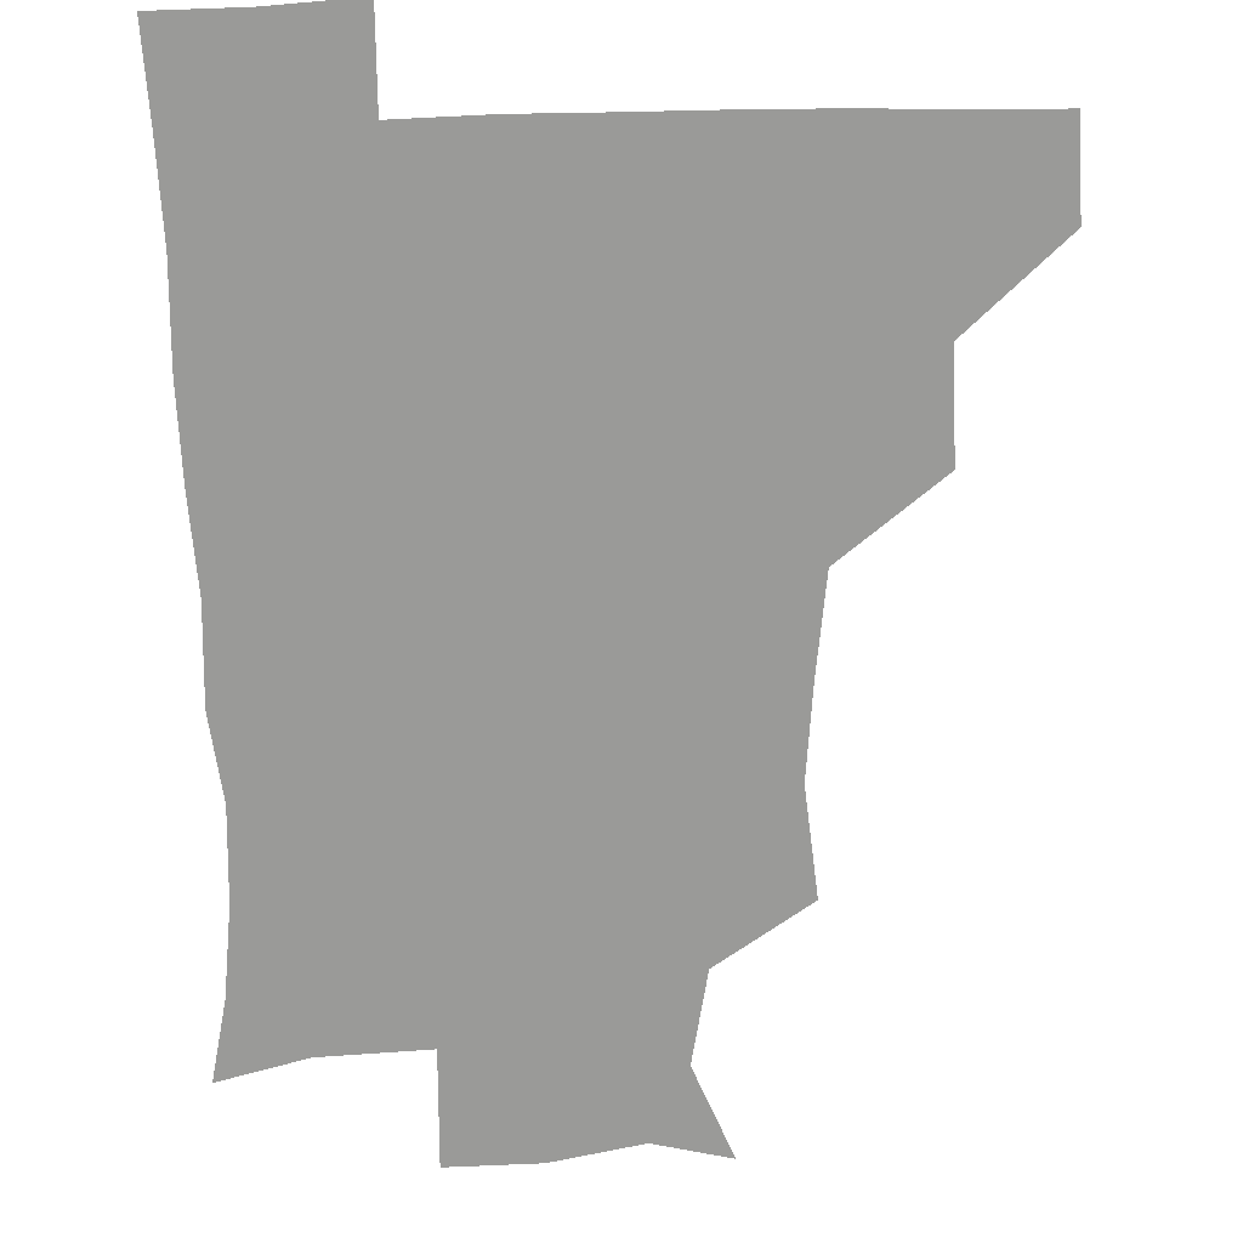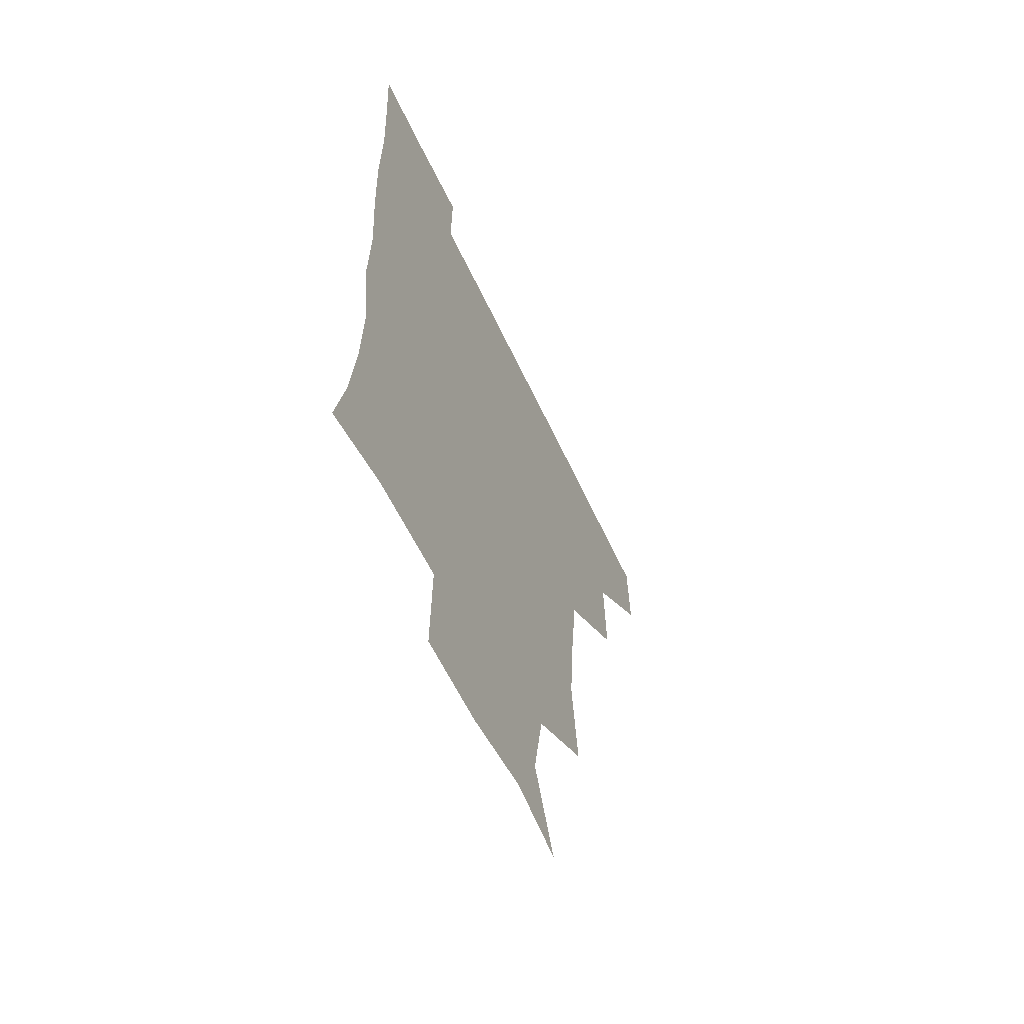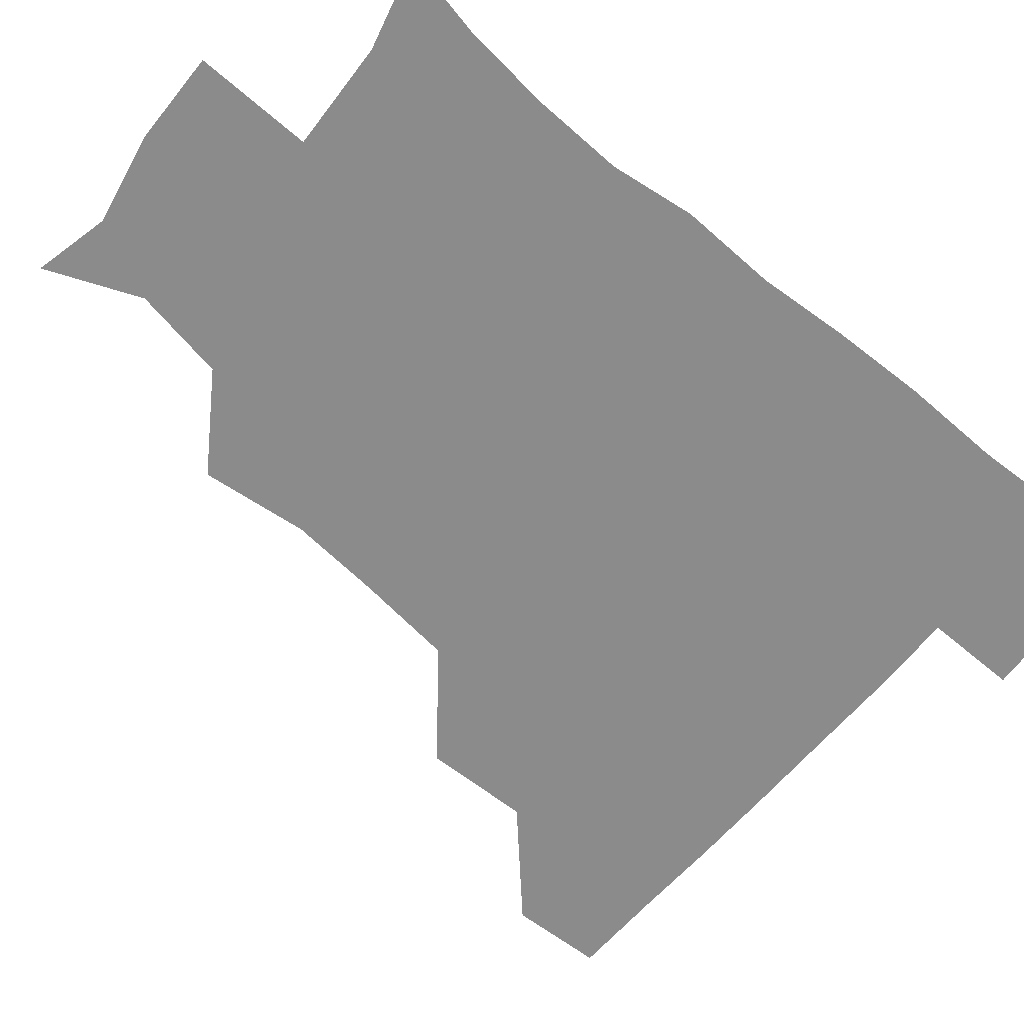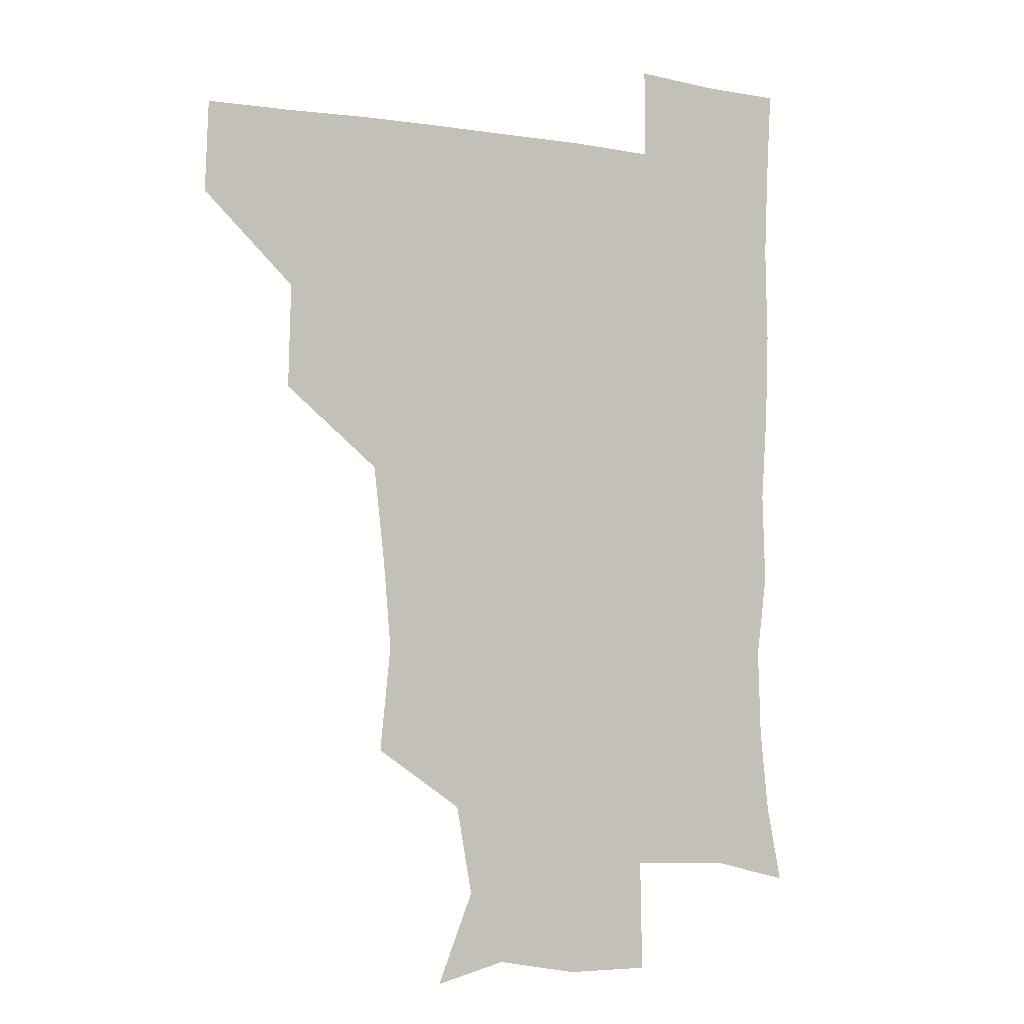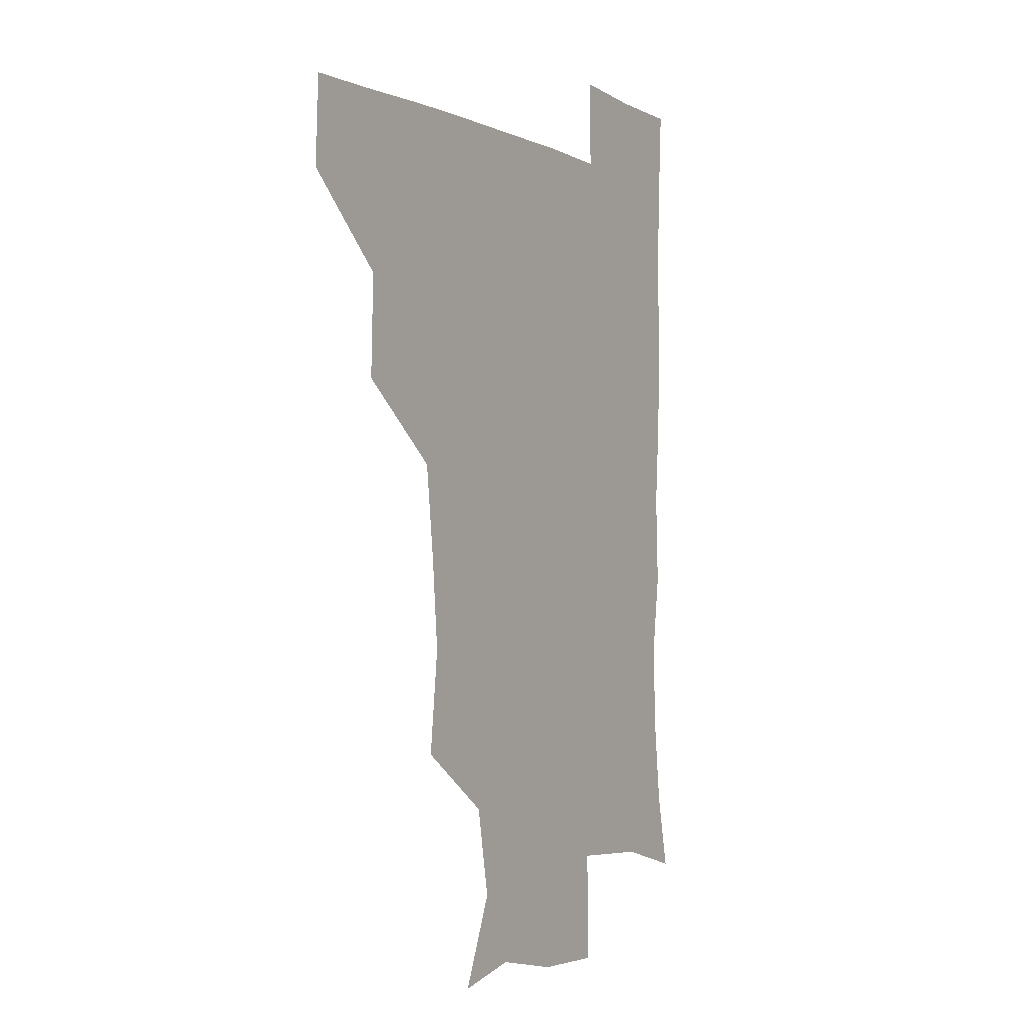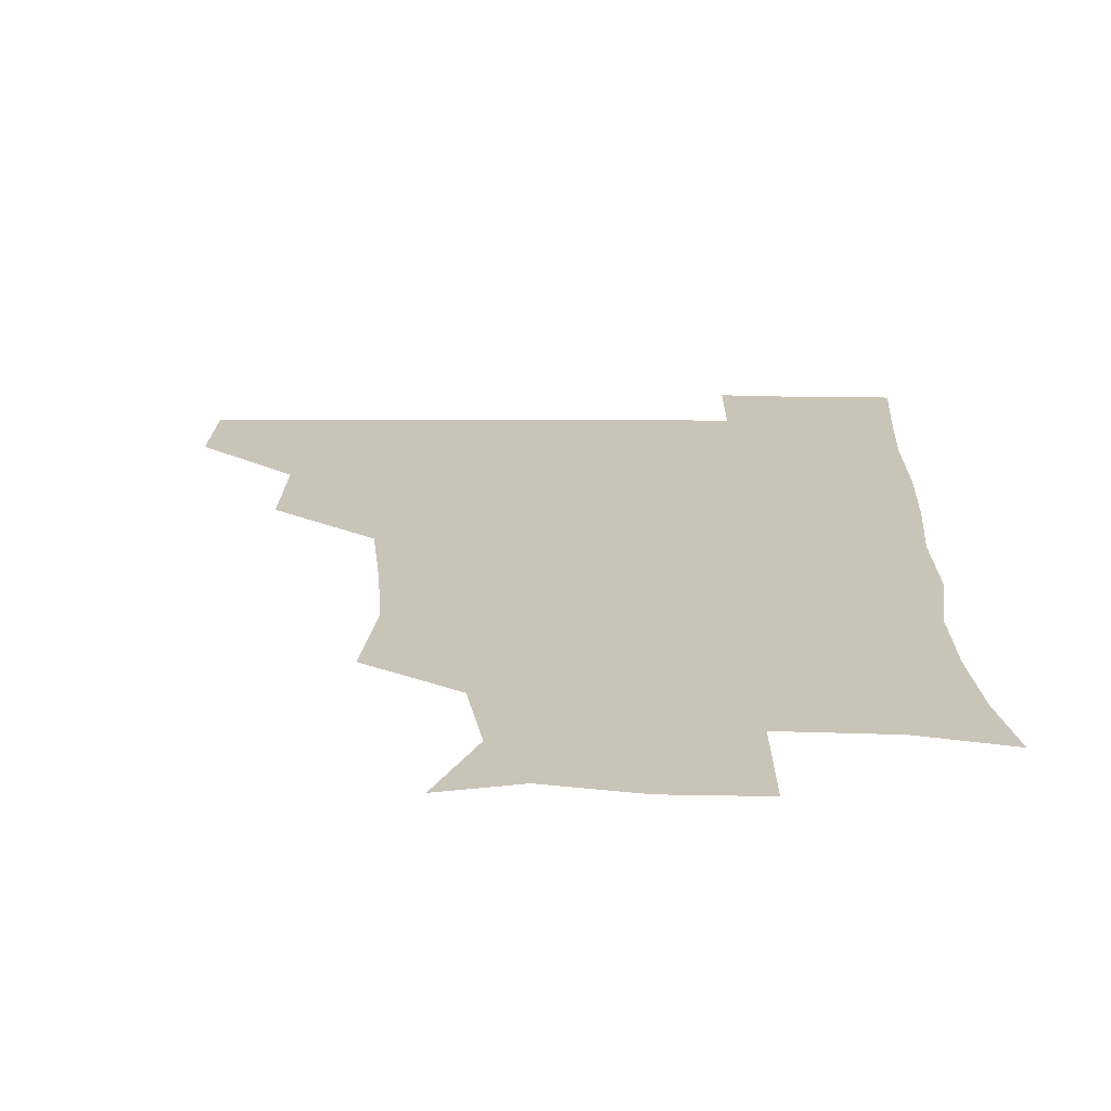
<metadata>
{"format":"obj","ext":"obj","renderer":"f3d","projection":"perspective","resolution":1024,"background":"white","views":[{"elev":-69.2,"azim":-178.8,"up":"+Z"},{"elev":-61.1,"azim":115.1,"up":"+Y"},{"elev":-63.8,"azim":50.0,"up":"+Z"},{"elev":-2.8,"azim":-30.4,"up":"+Y"},{"elev":-2.3,"azim":-58.7,"up":"+Y"},{"elev":20.2,"azim":0.6,"up":"+Z"}]}
</metadata>
<code>
v 480.4 449.4 0
v 481.7 480.3 0
v 511.8 384 0
v 512.8 419.4 0
v 512.8 450.9 0
v 511.8 480.7 0
v 548.1 257.3 0
v 551.9 293.2 0
v 549.3 323.9 0
v 545.4 357.1 0
v 544 392 0
v 543.4 422.3 0
v 543.4 451.5 0
v 541.4 481.6 0
v 571.8 173.7 0
v 584.7 204.9 0
v 579 236 0
v 577.4 271 0
v 577.3 304.2 0
v 575.1 332.1 0
v 573.6 363.5 0
v 573.3 394.9 0
v 573.2 424 0
v 572.4 451.9 0
v 571 481.9 0
v 597.3 179.5 0
v 607.1 213 0
v 604.1 243.3 0
v 604.3 278 0
v 603.7 306.8 0
v 602.7 336.2 0
v 602.4 366.1 0
v 602 395.1 0
v 601.9 423.7 0
v 602.1 452 0
v 600.7 481.9 0
v 627.5 173.5 0
v 631.4 216.8 0
v 631.6 248 0
v 631.2 277.8 0
v 630.6 308 0
v 630.4 335.7 0
v 630.3 367.6 0
v 630.5 396 0
v 631 424.5 0
v 631.6 452.3 0
v 630.2 482 0
v 658.5 172.7 0
v 657.7 211.9 0
v 657.7 246.3 0
v 657.3 278.7 0
v 657.6 307.5 0
v 658.3 335.3 0
v 657.8 366.8 0
v 658.8 394.9 0
v 659.3 424.3 0
v 660 453.1 0
v 661 481.1 0
v 660.7 512.5 0
v 693.8 209.9 0
v 685.9 243.7 0
v 683.7 274.7 0
v 683.8 304.4 0
v 685 333.7 0
v 685.7 363.1 0
v 685.7 394.2 0
v 687.3 422.8 0
v 687.9 452.8 0
v 689.7 480.7 0
v 690.6 510.5 0
v 723.2 202.2 0
v 717.6 229.6 0
v 714.3 259.2 0
v 713.2 290.2 0
v 716.9 318.8 0
v 715.8 351.4 0
v 717.8 382.4 0
v 718.7 414 0
v 717.9 448 0
v 719.1 479.8 0
v 720.7 510 0
f 4 5 1
f 1 5 2
f 5 6 2
f 10 11 3
f 3 11 4
f 11 12 4
f 4 12 5
f 12 13 5
f 5 13 6
f 13 14 6
f 17 18 7
f 7 18 8
f 18 19 8
f 8 19 9
f 19 20 9
f 9 20 10
f 20 21 10
f 10 21 11
f 21 22 11
f 11 22 12
f 22 23 12
f 12 23 13
f 23 24 13
f 13 24 14
f 24 25 14
f 15 26 16
f 26 27 16
f 16 27 17
f 27 28 17
f 17 28 18
f 28 29 18
f 18 29 19
f 29 30 19
f 19 30 20
f 30 31 20
f 20 31 21
f 31 32 21
f 21 32 22
f 32 33 22
f 22 33 23
f 33 34 23
f 23 34 24
f 34 35 24
f 24 35 25
f 35 36 25
f 26 37 27
f 37 38 27
f 27 38 28
f 38 39 28
f 28 39 29
f 39 40 29
f 29 40 30
f 40 41 30
f 30 41 31
f 41 42 31
f 31 42 32
f 42 43 32
f 32 43 33
f 43 44 33
f 33 44 34
f 44 45 34
f 34 45 35
f 45 46 35
f 35 46 36
f 46 47 36
f 37 48 38
f 48 49 38
f 38 49 39
f 49 50 39
f 39 50 40
f 50 51 40
f 40 51 41
f 51 52 41
f 41 52 42
f 52 53 42
f 42 53 43
f 53 54 43
f 43 54 44
f 54 55 44
f 44 55 45
f 55 56 45
f 45 56 46
f 56 57 46
f 46 57 47
f 57 58 47
f 49 60 50
f 60 61 50
f 50 61 51
f 61 62 51
f 51 62 52
f 62 63 52
f 52 63 53
f 63 64 53
f 53 64 54
f 64 65 54
f 54 65 55
f 65 66 55
f 55 66 56
f 66 67 56
f 56 67 57
f 67 68 57
f 57 68 58
f 68 69 58
f 58 69 59
f 69 70 59
f 60 71 61
f 71 72 61
f 61 72 62
f 72 73 62
f 62 73 63
f 73 74 63
f 63 74 64
f 74 75 64
f 64 75 65
f 75 76 65
f 65 76 66
f 76 77 66
f 66 77 67
f 77 78 67
f 67 78 68
f 78 79 68
f 68 79 69
f 79 80 69
f 69 80 70
f 80 81 70

</code>
